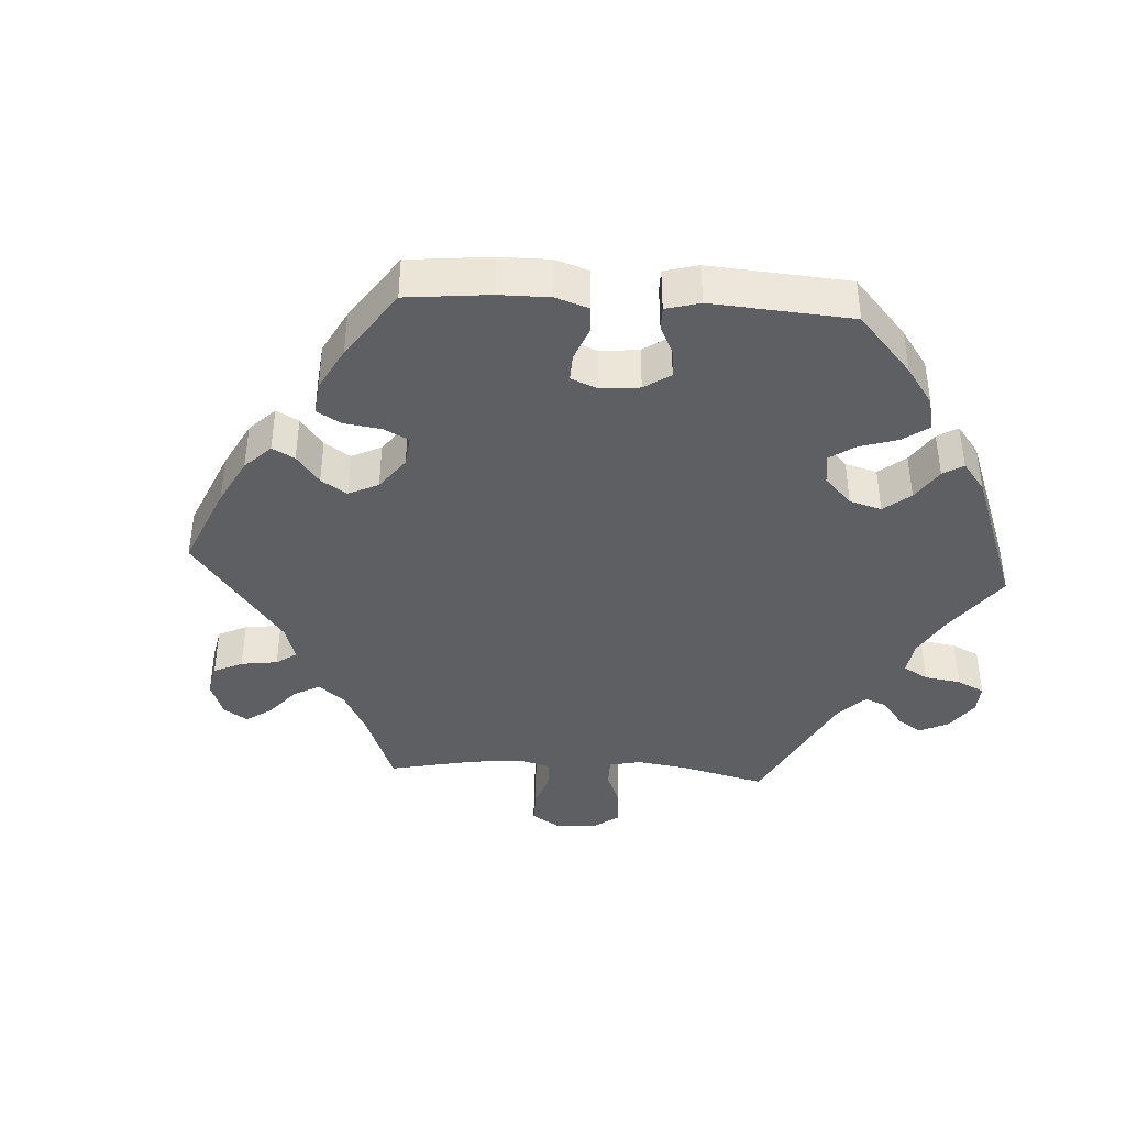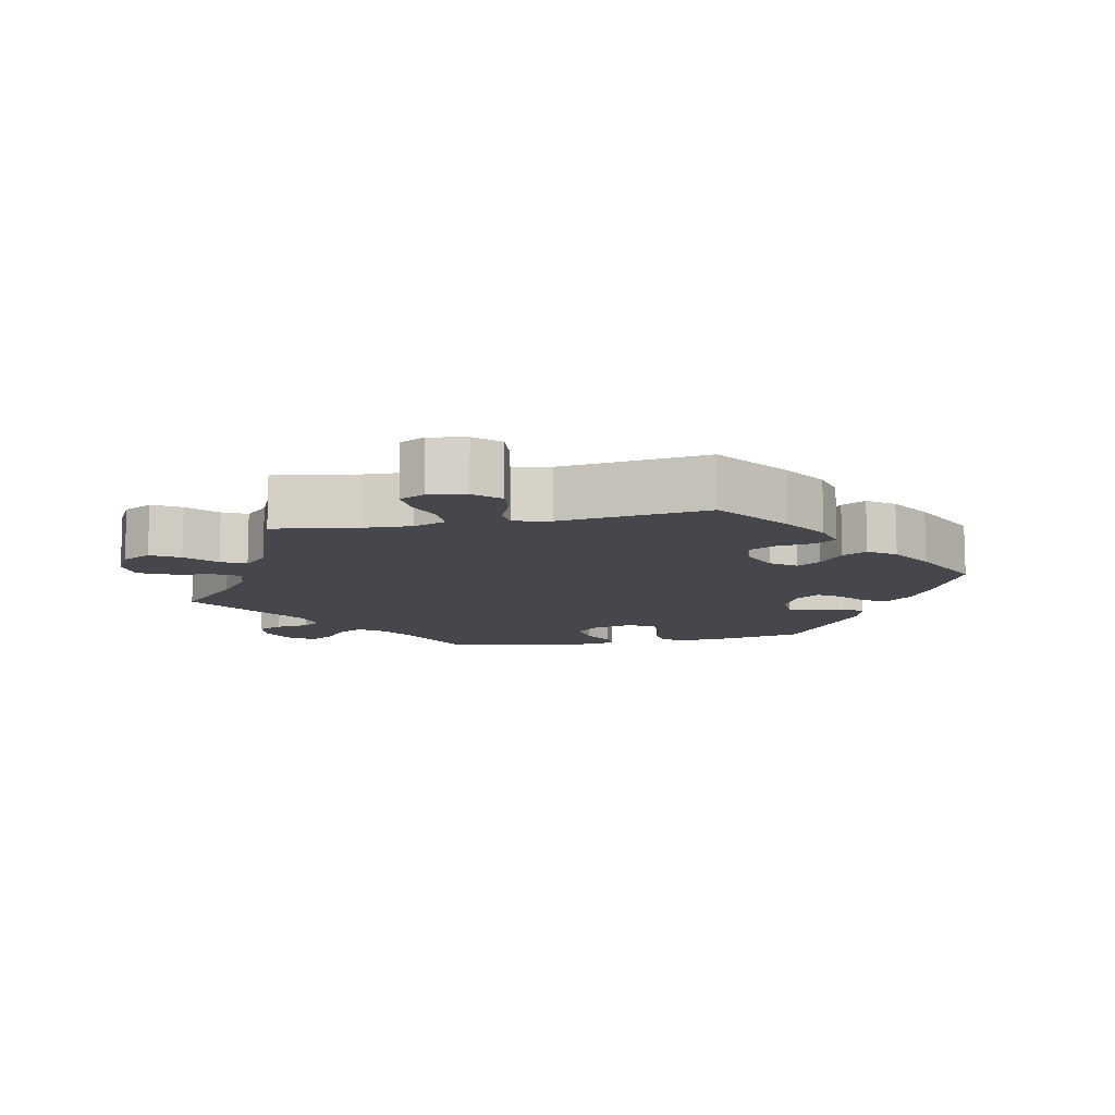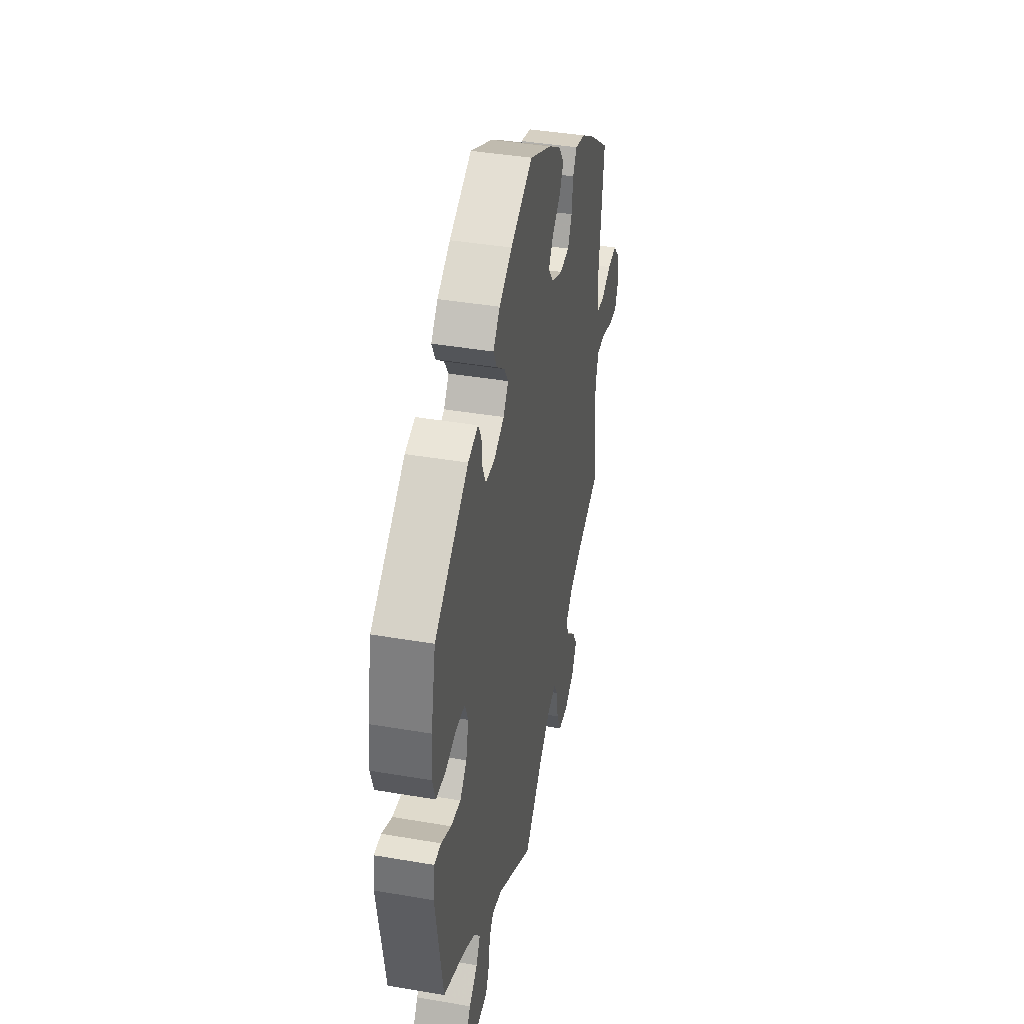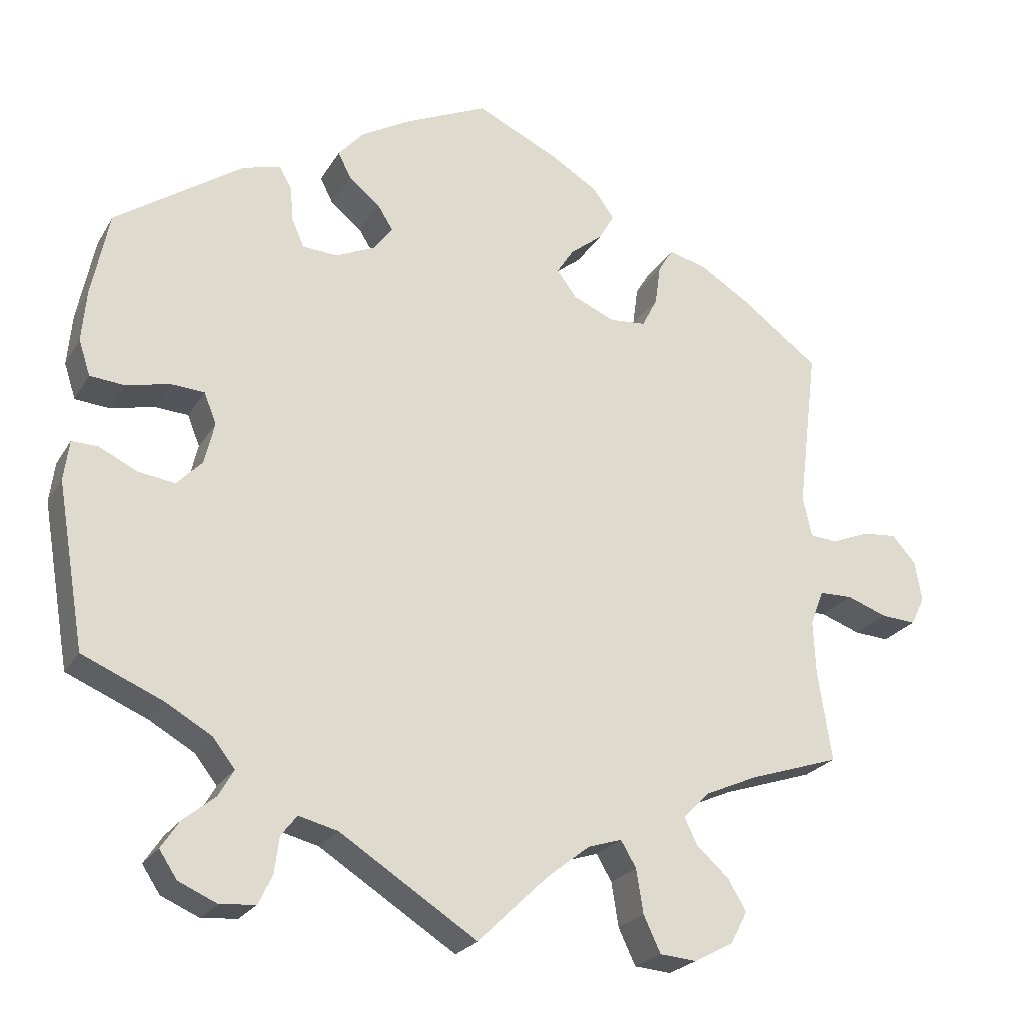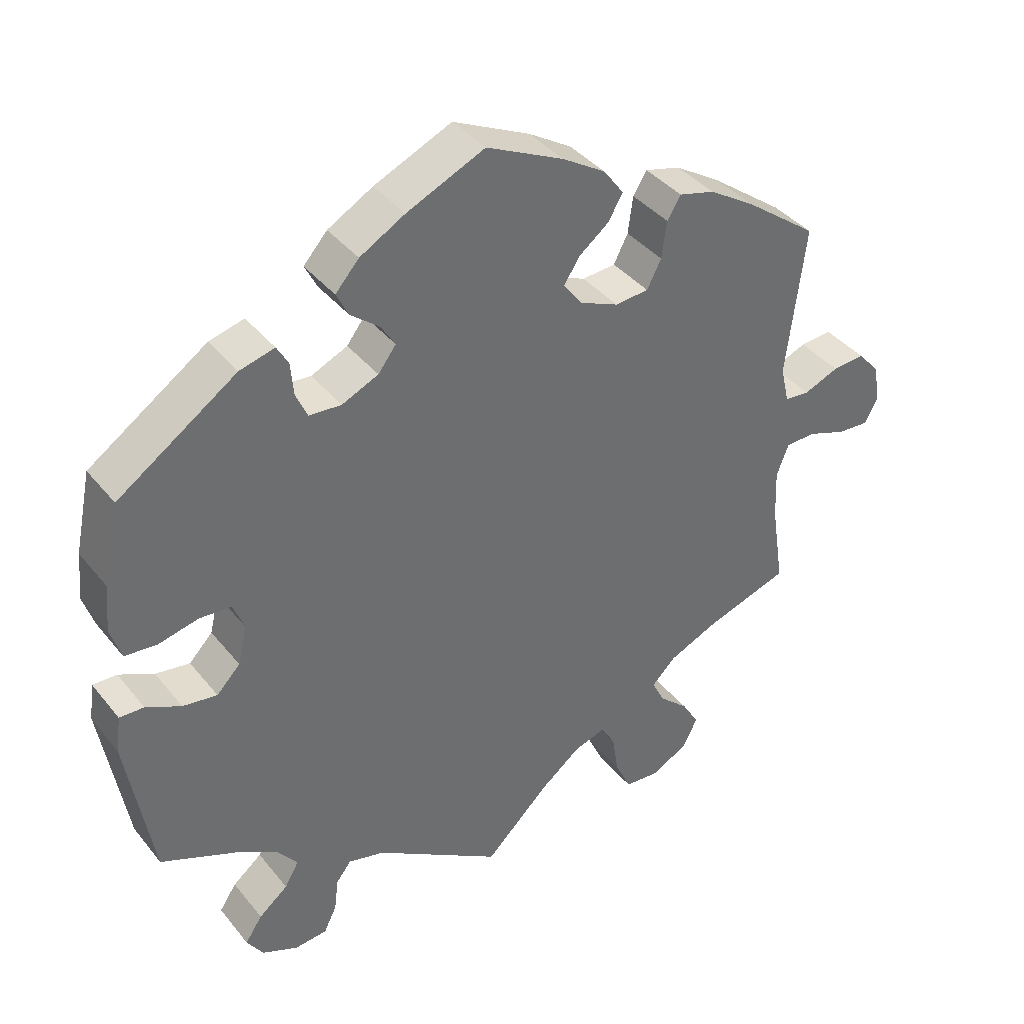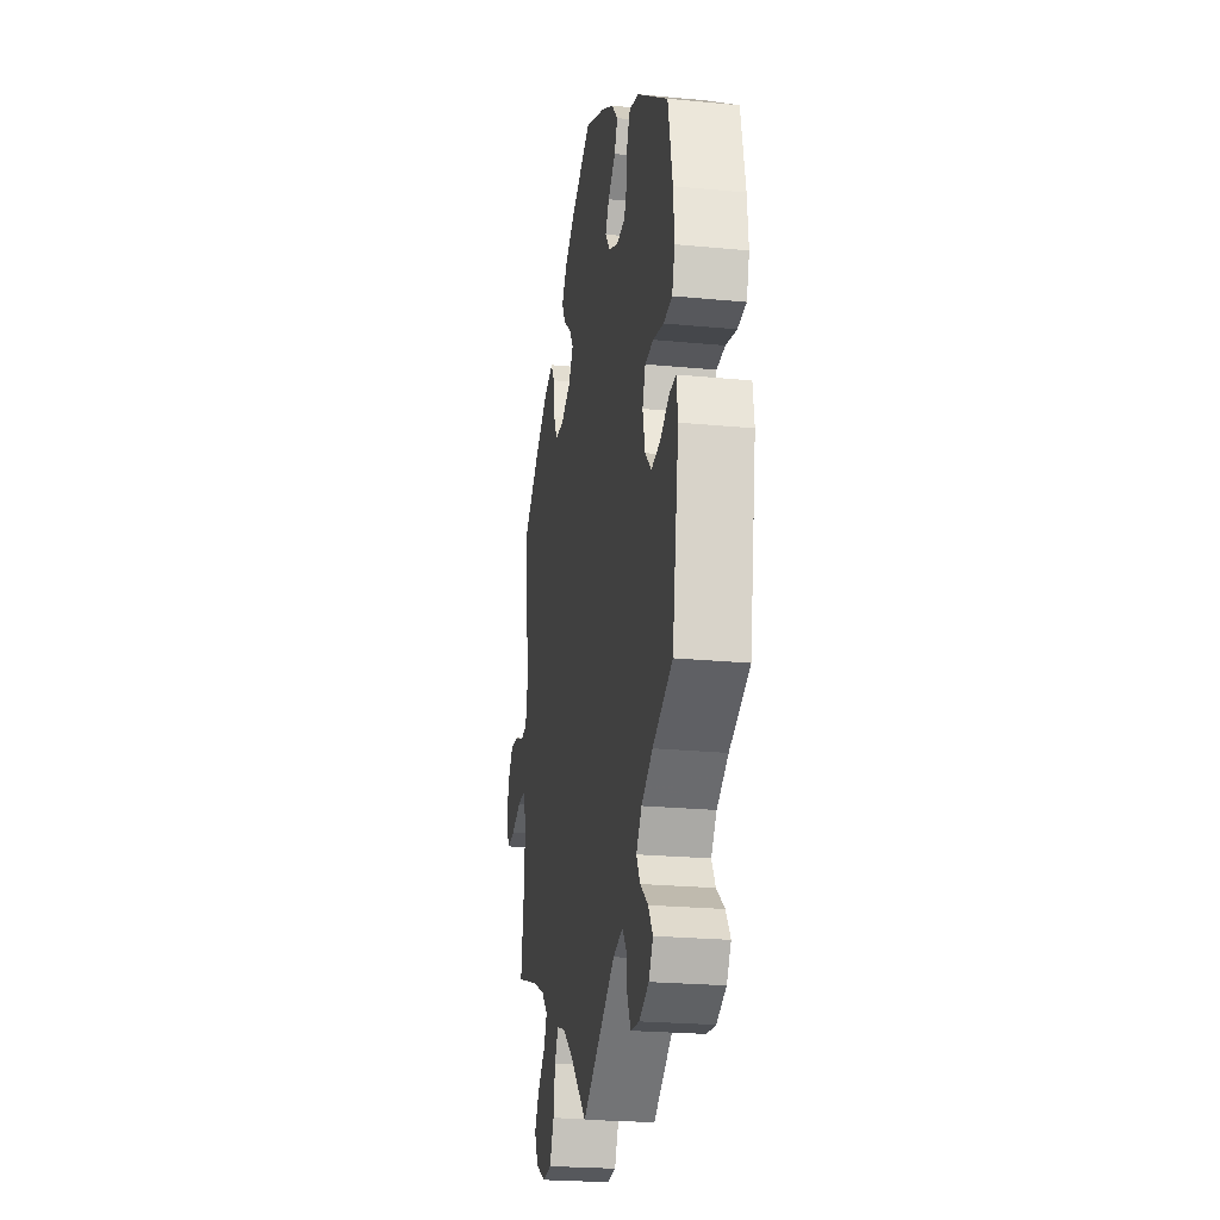
<metadata>
{"format":"obj","ext":"obj","renderer":"f3d","projection":"perspective","resolution":1024,"background":"white","views":[{"elev":-40.7,"azim":26.4,"up":"+Y"},{"elev":-10.9,"azim":-78.6,"up":"+Y"},{"elev":40.3,"azim":101.9,"up":"+Z"},{"elev":-23.5,"azim":156.4,"up":"+Z"},{"elev":38.7,"azim":145.7,"up":"+Z"},{"elev":-23.5,"azim":80.8,"up":"+Z"}]}
</metadata>
<code>
v -0.483 0.07 -0.171
v -0.48 0.07 -0.101
v -0.497 0.07 -0.056
v -0.54 0.07 -0.055
v -0.593 0.07 -0.074
v -0.638 0.07 -0.077
v -0.656 0.07 -0.041
v -0.647 0.07 0.012
v -0.616 0.07 0.047
v -0.571 0.07 0.043
v -0.522 0.07 0.023
v -0.487 0.07 0.026
v -0.475 0.07 0.078
v -0.501 0.07 0.289
v -0.399 0.07 0.365
v -0.335 0.07 0.405
v -0.285 0.07 0.418
v -0.266 0.07 0.387
v -0.259 0.07 0.335
v -0.239 0.07 0.296
v -0.192 0.07 0.292
v -0.138 0.07 0.315
v -0.112 0.07 0.35
v -0.134 0.07 0.384
v -0.176 0.07 0.417
v -0.196 0.07 0.452
v -0.168 0.07 0.49
v -0.108 0.07 0.527
v 0 0.07 0.578
v 0.109 0.07 0.529
v 0.172 0.07 0.493
v 0.205 0.07 0.456
v 0.188 0.07 0.422
v 0.148 0.07 0.39
v 0.128 0.07 0.358
v 0.153 0.07 0.325
v 0.204 0.07 0.302
v 0.249 0.07 0.305
v 0.265 0.07 0.341
v 0.269 0.07 0.387
v 0.285 0.07 0.415
v 0.334 0.07 0.402
v 0.5 0.07 0.289
v 0.523 0.07 0.178
v 0.529 0.07 0.112
v 0.514 0.07 0.066
v 0.469 0.07 0.062
v 0.413 0.07 0.075
v 0.369 0.07 0.072
v 0.353 0.07 0.032
v 0.366 0.07 -0.022
v 0.399 0.07 -0.056
v 0.447 0.07 -0.049
v 0.496 0.07 -0.025
v 0.53 0.07 -0.024
v 0.537 0.07 -0.076
v 0.501 0.07 -0.289
v 0.396 0.07 -0.334
v 0.337 0.07 -0.368
v 0.308 0.07 -0.405
v 0.328 0.07 -0.44
v 0.369 0.07 -0.473
v 0.393 0.07 -0.509
v 0.37 0.07 -0.544
v 0.32 0.07 -0.566
v 0.274 0.07 -0.562
v 0.256 0.07 -0.525
v 0.25 0.07 -0.478
v 0.229 0.07 -0.451
v 0.178 0.07 -0.464
v 0 0.07 -0.578
v -0.091 0.07 -0.49
v -0.147 0.07 -0.446
v -0.191 0.07 -0.432
v -0.211 0.07 -0.466
v -0.22 0.07 -0.523
v -0.242 0.07 -0.57
v -0.29 0.07 -0.574
v -0.341 0.07 -0.547
v -0.363 0.07 -0.505
v -0.339 0.07 -0.465
v -0.297 0.07 -0.427
v -0.28 0.07 -0.392
v -0.314 0.07 -0.358
v -0.382 0.07 -0.328
v -0.501 0.07 -0.289
v -0.483 0 -0.171
v -0.48 0 -0.101
v -0.497 0 -0.056
v -0.54 0 -0.055
v -0.593 0 -0.074
v -0.638 0 -0.077
v -0.656 0 -0.041
v -0.647 0 0.012
v -0.616 0 0.047
v -0.571 0 0.043
v -0.522 0 0.023
v -0.487 0 0.026
v -0.475 0 0.078
v -0.501 0 0.289
v -0.399 0 0.365
v -0.335 0 0.405
v -0.285 0 0.418
v -0.266 0 0.387
v -0.259 0 0.335
v -0.239 0 0.296
v -0.192 0 0.292
v -0.138 0 0.315
v -0.112 0 0.35
v -0.134 0 0.384
v -0.176 0 0.417
v -0.196 0 0.452
v -0.168 0 0.49
v -0.108 0 0.527
v 0 0 0.578
v 0.109 0 0.529
v 0.172 0 0.493
v 0.205 0 0.456
v 0.188 0 0.422
v 0.148 0 0.39
v 0.128 0 0.358
v 0.153 0 0.325
v 0.204 0 0.302
v 0.249 0 0.305
v 0.265 0 0.341
v 0.269 0 0.387
v 0.285 0 0.415
v 0.334 0 0.402
v 0.5 0 0.289
v 0.523 0 0.178
v 0.529 0 0.112
v 0.514 0 0.066
v 0.469 0 0.062
v 0.413 0 0.075
v 0.369 0 0.072
v 0.353 0 0.032
v 0.366 0 -0.022
v 0.399 0 -0.056
v 0.447 0 -0.049
v 0.496 0 -0.025
v 0.53 0 -0.024
v 0.537 0 -0.076
v 0.501 0 -0.289
v 0.396 0 -0.334
v 0.337 0 -0.368
v 0.308 0 -0.405
v 0.328 0 -0.44
v 0.369 0 -0.473
v 0.393 0 -0.509
v 0.37 0 -0.544
v 0.32 0 -0.566
v 0.274 0 -0.562
v 0.256 0 -0.525
v 0.25 0 -0.478
v 0.229 0 -0.451
v 0.178 0 -0.464
v 0 0 -0.578
v -0.091 0 -0.49
v -0.147 0 -0.446
v -0.191 0 -0.432
v -0.211 0 -0.466
v -0.22 0 -0.523
v -0.242 0 -0.57
v -0.29 0 -0.574
v -0.341 0 -0.547
v -0.363 0 -0.505
v -0.339 0 -0.465
v -0.297 0 -0.427
v -0.28 0 -0.392
v -0.314 0 -0.358
v -0.382 0 -0.328
v -0.501 0 -0.289
f 85 86 1
f 84 85 1 2
f 83 84 2 3
f 79 80 81 82
f 79 82 83
f 78 79 83
f 75 76 77 78
f 74 75 78 83
f 73 74 83 3
f 70 71 72
f 69 70 72 73
f 65 66 67 68
f 65 68 69
f 64 65 69
f 61 62 63 64
f 60 61 64 69
f 59 60 69 73
f 55 56 57 58
f 53 54 55 58
f 52 53 58 59
f 51 52 59 73
f 45 46 47 48
f 45 48 49
f 44 45 49
f 43 44 49
f 42 43 49
f 39 40 41 42
f 38 39 42 49
f 37 38 49 50
f 31 32 33 34
f 31 34 35
f 30 31 35
f 29 30 35
f 28 29 35
f 27 28 35 36
f 24 25 26 27
f 23 24 27 36
f 16 17 18 19
f 16 19 20
f 13 14 15 16
f 12 13 16 20
f 8 9 10 11
f 8 11 12
f 7 8 12
f 4 5 6 7
f 3 4 7 12
f 22 23 36 37
f 21 22 37 50
f 21 50 51 73
f 20 21 73
f 3 12 20 73
f 87 172 171
f 88 87 171 170
f 89 88 170 169
f 168 167 166 165
f 169 168 165
f 169 165 164
f 164 163 162 161
f 169 164 161 160
f 89 169 160 159
f 158 157 156
f 159 158 156 155
f 154 153 152 151
f 155 154 151
f 155 151 150
f 150 149 148 147
f 155 150 147 146
f 159 155 146 145
f 144 143 142 141
f 144 141 140 139
f 145 144 139 138
f 159 145 138 137
f 134 133 132 131
f 135 134 131
f 135 131 130
f 135 130 129
f 135 129 128
f 128 127 126 125
f 135 128 125 124
f 136 135 124 123
f 120 119 118 117
f 121 120 117
f 121 117 116
f 121 116 115
f 121 115 114
f 122 121 114 113
f 113 112 111 110
f 122 113 110 109
f 105 104 103 102
f 106 105 102
f 102 101 100 99
f 106 102 99 98
f 97 96 95 94
f 98 97 94
f 98 94 93
f 93 92 91 90
f 98 93 90 89
f 123 122 109 108
f 136 123 108 107
f 159 137 136 107
f 159 107 106
f 159 106 98 89
f 1 87 88 2
f 2 88 89 3
f 3 89 90 4
f 4 90 91 5
f 5 91 92 6
f 6 92 93 7
f 7 93 94 8
f 8 94 95 9
f 9 95 96 10
f 10 96 97 11
f 11 97 98 12
f 12 98 99 13
f 13 99 100 14
f 14 100 101 15
f 15 101 102 16
f 16 102 103 17
f 17 103 104 18
f 18 104 105 19
f 19 105 106 20
f 20 106 107 21
f 21 107 108 22
f 22 108 109 23
f 23 109 110 24
f 24 110 111 25
f 25 111 112 26
f 26 112 113 27
f 27 113 114 28
f 28 114 115 29
f 29 115 116 30
f 30 116 117 31
f 31 117 118 32
f 32 118 119 33
f 33 119 120 34
f 34 120 121 35
f 35 121 122 36
f 36 122 123 37
f 37 123 124 38
f 38 124 125 39
f 39 125 126 40
f 40 126 127 41
f 41 127 128 42
f 42 128 129 43
f 43 129 130 44
f 44 130 131 45
f 45 131 132 46
f 46 132 133 47
f 47 133 134 48
f 48 134 135 49
f 49 135 136 50
f 50 136 137 51
f 51 137 138 52
f 52 138 139 53
f 53 139 140 54
f 54 140 141 55
f 55 141 142 56
f 56 142 143 57
f 57 143 144 58
f 58 144 145 59
f 59 145 146 60
f 60 146 147 61
f 61 147 148 62
f 62 148 149 63
f 63 149 150 64
f 64 150 151 65
f 65 151 152 66
f 66 152 153 67
f 67 153 154 68
f 68 154 155 69
f 69 155 156 70
f 70 156 157 71
f 71 157 158 72
f 72 158 159 73
f 73 159 160 74
f 74 160 161 75
f 75 161 162 76
f 76 162 163 77
f 77 163 164 78
f 78 164 165 79
f 79 165 166 80
f 80 166 167 81
f 81 167 168 82
f 82 168 169 83
f 83 169 170 84
f 84 170 171 85
f 85 171 172 86
f 86 172 87 1

</code>
